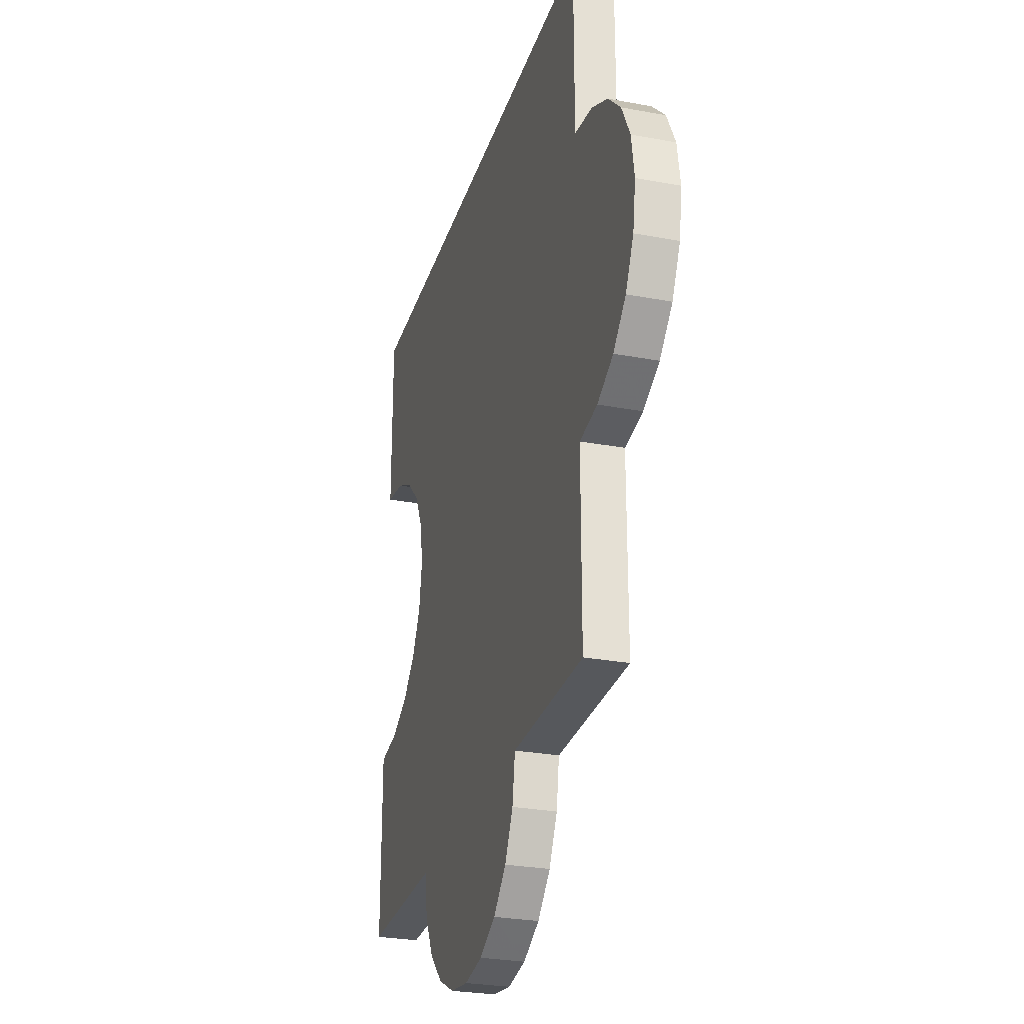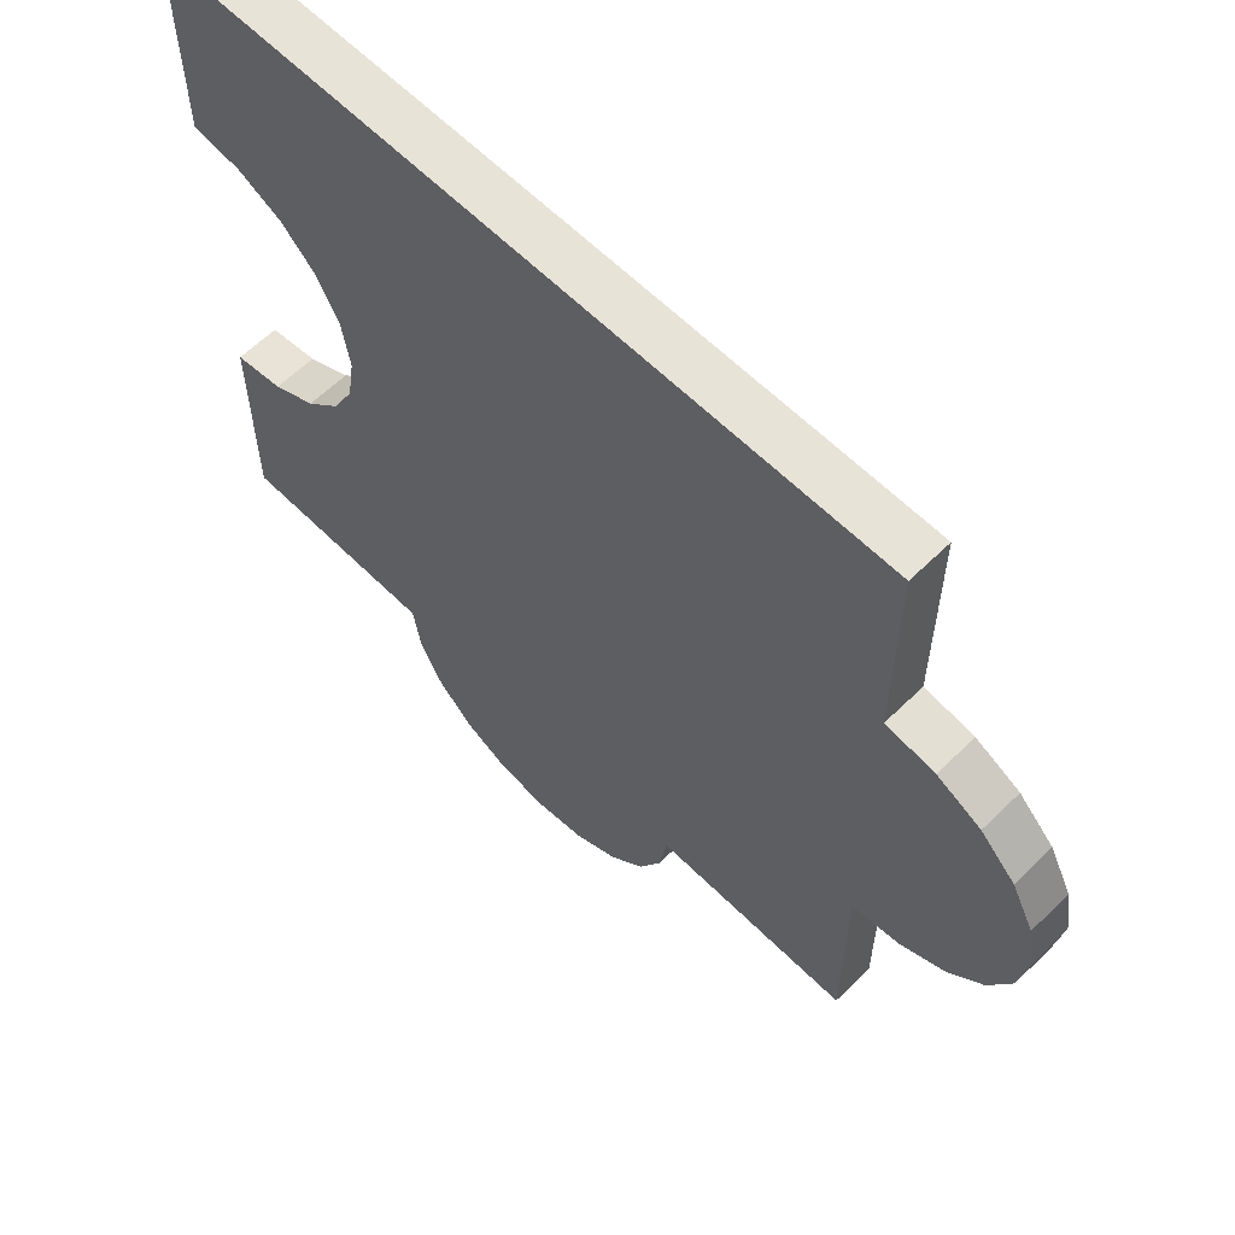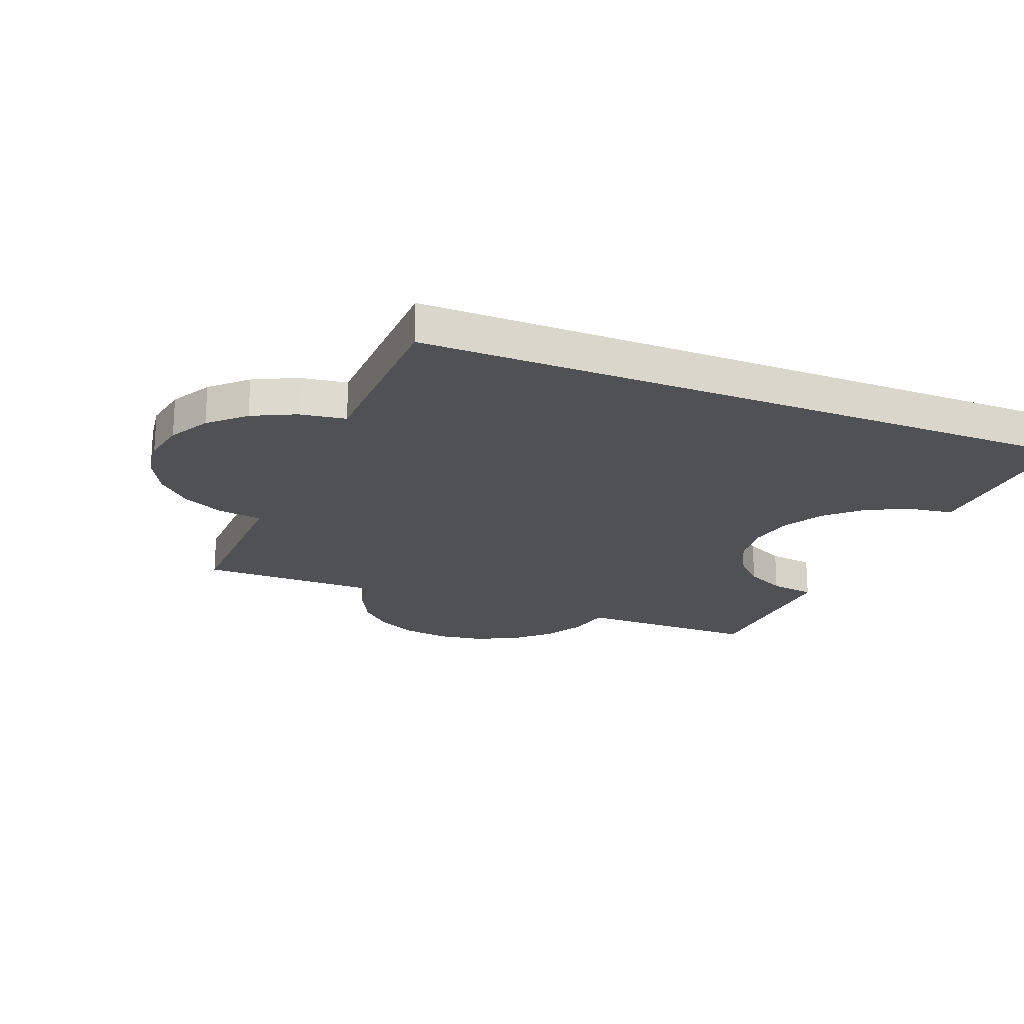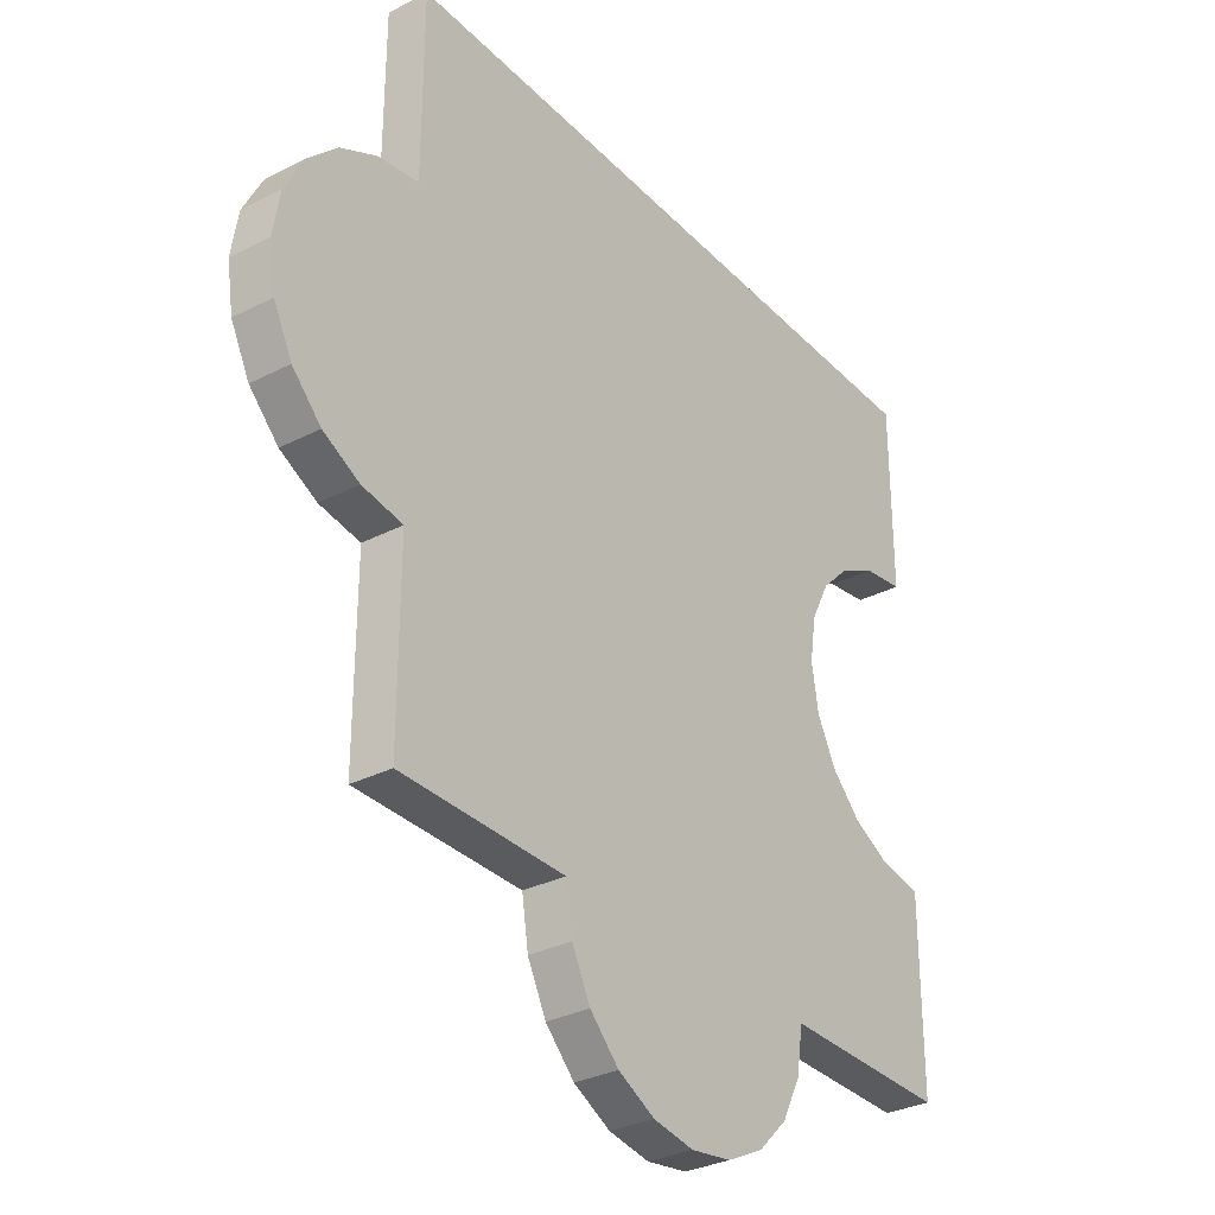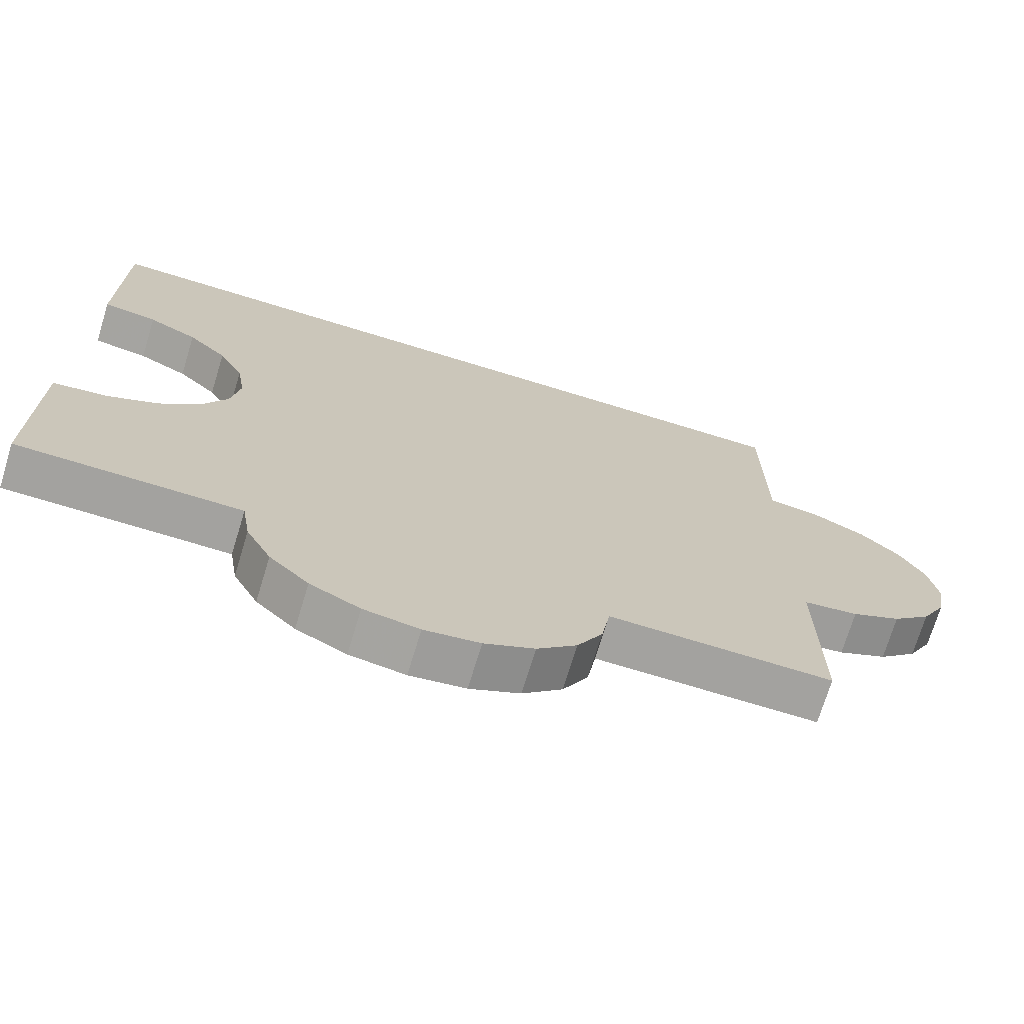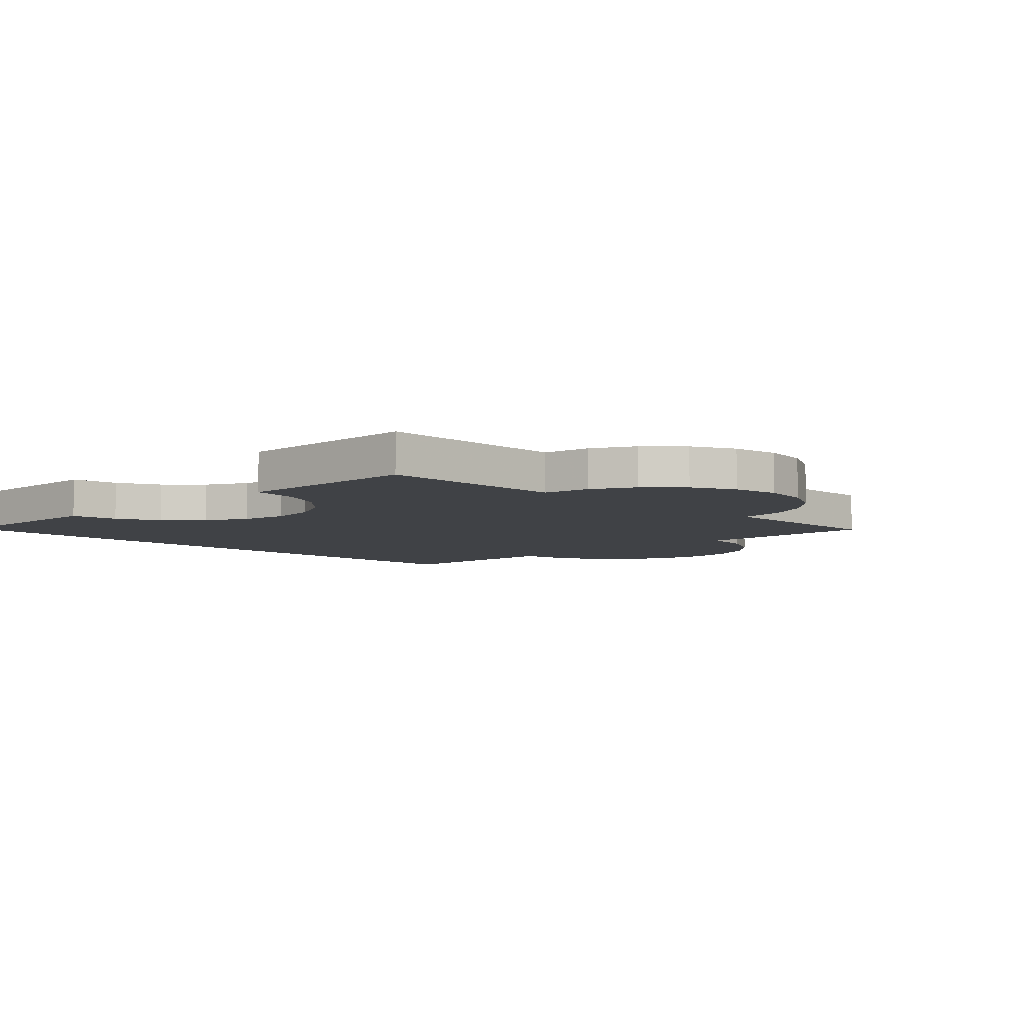
<metadata>
{"format":"obj","ext":"obj","renderer":"f3d","projection":"perspective","resolution":1024,"background":"white","views":[{"elev":-28.2,"azim":74.2,"up":"+Y"},{"elev":61.5,"azim":45.2,"up":"+Y"},{"elev":-20.1,"azim":157.5,"up":"+Z"},{"elev":-32.1,"azim":125.6,"up":"+Y"},{"elev":-72.5,"azim":-17.0,"up":"+Y"},{"elev":-6.1,"azim":-45.7,"up":"+Z"}]}
</metadata>
<code>
o obj_0
v -19.24 		-123.6 		2.331e-15
v -19.8 		-124.8 		2.442e-15
v -18.35 		-122.8 		2.22e-15
v -17.24 		-122.2 		2.109e-15
v -16 		-122 		2.109e-15
v -15.85 		-122 		2.109e-15
v -18.35 		-129.2 		2.998e-15
v -19.24 		-128.4 		2.887e-15
v -19.8 		-127.2 		2.776e-15
v -20 		-126 		2.554e-15
v -14.76 		-129.8 		1
v -14.76 		-129.8 		2.998e-15
v -16 		-130 		1
v -16 		-130 		3.109e-15
v -17.24 		-129.8 		1
v -17.24 		-129.8 		2.998e-15
v -12.2 		-127.2 		1
v -12.2 		-127.2 		2.776e-15
v -12 		-126 		2.554e-15
v -12 		-126 		1
v -12.76 		-128.4 		1
v -12.76 		-128.4 		2.887e-15
v -13.65 		-129.2 		1
v -13.65 		-129.2 		2.998e-15
v -18.35 		-129.2 		1
v -19.24 		-128.4 		1
v -19.8 		-127.2 		1
v -20 		-126 		1
v -25 		-126 		2.554e-15
v -25 		-126 		1
v -25 		-121 		1
v -25 		-121 		1.998e-15
v -25 		-113 		9.992e-16
v -25 		-113 		1
v -25 		-108 		1
v -25 		-108 		3.331e-16
v -23.76 		-120.8 		1.887e-15
v -22.65 		-120.2 		1.887e-15
v -21.76 		-119.4 		1.776e-15
v -21.19 		-118.2 		1.665e-15
v -21 		-117 		1.443e-15
v -21.19 		-115.8 		1.332e-15
v -21.76 		-114.6 		1.221e-15
v -22.65 		-113.8 		1.11e-15
v -23.76 		-113.2 		9.992e-16
v -23.76 		-120.8 		1
v -22.65 		-120.2 		1
v -21.76 		-119.4 		1
v -21.19 		-118.2 		1
v -21 		-117 		1
v -21.19 		-115.8 		1
v -21.76 		-114.6 		1
v -22.65 		-113.8 		1
v -23.76 		-113.2 		1
v -11 		-117 		1.443e-15
v -16 		-122 		1
v -11 		-117 		1
v -7 		-108 		3.331e-16
v -7 		-108 		1
v -7 		-113 		1
v -7 		-113 		9.992e-16
v -7 		-121 		1.998e-15
v -5.764 		-113.2 		9.992e-16
v -4.649 		-113.8 		1.11e-15
v -3.764 		-114.6 		1.221e-15
v -3.196 		-115.8 		1.332e-15
v -3 		-117 		1.443e-15
v -3.196 		-118.2 		1.665e-15
v -3.764 		-119.4 		1.776e-15
v -4.649 		-120.2 		1.887e-15
v -5.764 		-120.8 		1.887e-15
v -8.236 		-120.8 		1.887e-15
v -9.351 		-120.2 		1.887e-15
v -10.24 		-119.4 		1.776e-15
v -10.8 		-118.2 		1.665e-15
v -10.8 		-115.8 		1.332e-15
v -10.24 		-114.6 		1.221e-15
v -9.351 		-113.8 		1.11e-15
v -8.236 		-113.2 		9.992e-16
v -5.764 		-113.2 		1
v -4.649 		-113.8 		1
v -3.764 		-114.6 		1
v -3.196 		-115.8 		1
v -3 		-117 		1
v -3.196 		-118.2 		1
v -3.764 		-119.4 		1
v -4.649 		-120.2 		1
v -5.764 		-120.8 		1
v -7 		-121 		1
v -7 		-126 		1
v -15.85 		-122 		1
v -14.76 		-122.2 		1
v -13.65 		-122.8 		1
v -12.76 		-123.6 		1
v -12.2 		-124.8 		1
v -19.8 		-124.8 		1
v -19.24 		-123.6 		1
v -18.35 		-122.8 		1
v -17.24 		-122.2 		1
v -7 		-126 		2.554e-15
v -14.76 		-122.2 		2.109e-15
v -13.65 		-122.8 		2.22e-15
v -12.76 		-123.6 		2.331e-15
v -12.2 		-124.8 		2.442e-15
v -8.236 		-120.8 		1
v -9.351 		-120.2 		1
v -10.24 		-119.4 		1
v -10.8 		-118.2 		1
v -10.8 		-115.8 		1
v -10.24 		-114.6 		1
v -9.351 		-113.8 		1
v -8.236 		-113.2 		1
g group_14900002
f 3 40 4
f 6 7 5
f 4 5 7
f 4 7 8
f 4 8 9
f 4 9 10
f 4 10 2
f 4 2 1
f 4 1 3
f 11 13 14
f 11 14 12
f 13 15 16
f 13 16 14
f 7 16 15
f 17 18 19
f 17 19 20
f 21 22 18
f 21 18 17
f 23 24 22
f 23 22 21
f 23 11 12
f 23 12 24
f 15 25 7
f 25 26 8
f 25 8 7
f 26 27 9
f 26 9 8
f 27 28 10
f 27 10 9
f 29 30 31
f 29 31 32
f 33 34 35
f 33 35 36
f 39 3 38
f 36 77 44
f 33 36 45
f 38 1 37
f 40 3 39
f 37 2 29
f 32 37 29
f 41 55 40
f 43 77 42
f 44 77 43
f 42 55 41
f 10 29 2
f 44 45 36
f 33 54 34
f 32 31 37
f 46 37 31
f 47 38 37
f 47 37 46
f 48 39 38
f 48 38 47
f 49 40 39
f 49 39 48
f 50 41 40
f 50 40 49
f 51 42 41
f 51 41 50
f 52 43 42
f 52 42 51
f 53 44 43
f 53 43 52
f 54 45 44
f 54 44 53
f 54 33 45
f 102 101 75
f 101 6 75
f 6 5 75
f 5 40 75
f 4 40 5
f 1 38 3
f 2 37 1
f 50 49 57
f 57 109 51
f 92 108 91
f 52 51 110
f 58 59 60
f 58 60 61
f 35 111 59
f 63 64 72
f 64 65 72
f 65 66 72
f 62 72 66
f 67 71 66
f 68 71 67
f 69 71 68
f 70 71 69
f 62 66 71
f 62 100 72
f 72 104 73
f 75 74 102
f 73 102 74
f 55 42 76
f 76 42 77
f 79 78 58
f 77 36 78
f 36 58 78
f 73 74 72
f 74 75 72
f 75 55 72
f 55 76 72
f 76 77 72
f 72 77 78
f 72 78 79
f 72 79 61
f 61 79 58
f 63 72 61
f 80 81 64
f 80 64 63
f 46 31 30
f 28 96 30
f 46 30 96
f 91 108 56
f 108 57 49
f 109 110 51
f 96 97 46
f 54 53 35
f 49 48 98
f 97 98 47
f 47 46 97
f 48 47 98
f 98 99 49
f 34 54 35
f 10 30 29
f 30 10 28
f 81 82 65
f 81 65 64
f 82 83 66
f 82 66 65
f 83 84 67
f 83 67 66
f 84 85 68
f 84 68 67
f 85 86 69
f 85 69 68
f 86 87 70
f 86 70 69
f 87 88 71
f 87 71 70
f 88 89 62
f 88 62 71
f 80 63 60
f 61 60 63
f 94 95 106
f 105 95 90
f 11 92 13
f 106 107 93
f 94 106 93
f 20 90 95
f 11 23 21
f 11 21 17
f 11 17 20
f 11 20 95
f 11 95 94
f 93 11 94
f 92 11 93
f 91 13 92
f 99 56 49
f 56 108 49
f 98 97 99
f 97 96 99
f 56 99 96
f 56 96 28
f 56 28 27
f 26 91 27
f 25 91 26
f 15 91 25
f 15 13 91
f 56 27 91
f 90 100 62
f 19 104 100
f 100 104 72
f 100 90 20
f 100 20 19
f 7 6 16
f 14 16 6
f 6 101 14
f 75 40 55
f 102 73 103
f 103 73 104
f 12 101 24
f 22 24 101
f 18 22 101
f 12 14 101
f 19 18 101
f 102 103 101
f 104 101 103
f 19 101 104
f 59 58 35
f 36 35 58
f 89 105 90
f 87 86 88
f 86 85 88
f 85 84 88
f 84 83 88
f 83 82 88
f 82 81 88
f 81 80 88
f 89 88 80
f 106 95 105
f 107 108 93
f 92 93 108
f 51 50 57
f 35 53 110
f 53 52 110
f 60 59 112
f 111 110 112
f 110 109 112
f 112 109 57
f 112 57 108
f 112 108 107
f 112 107 106
f 112 106 105
f 112 105 89
f 110 111 35
f 112 59 111
f 60 112 89
f 60 89 80
f 62 89 90

</code>
